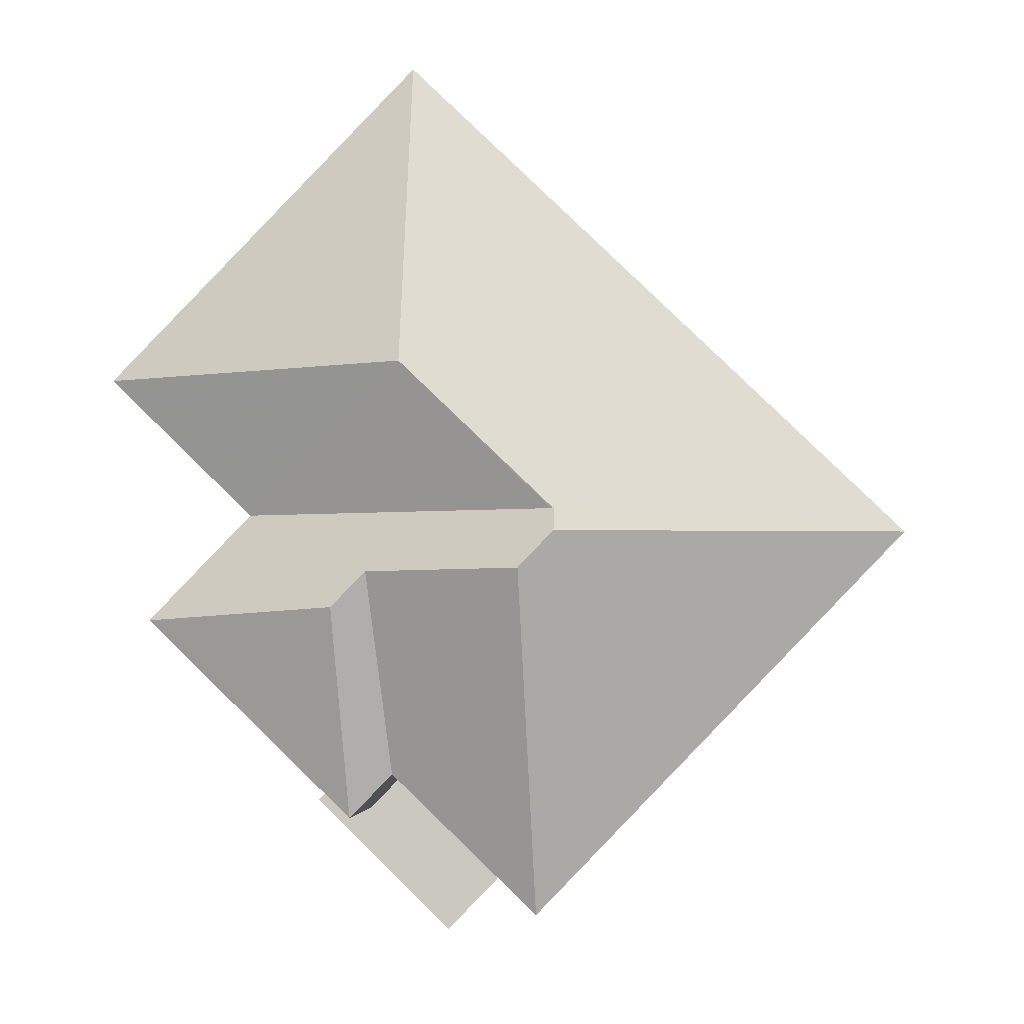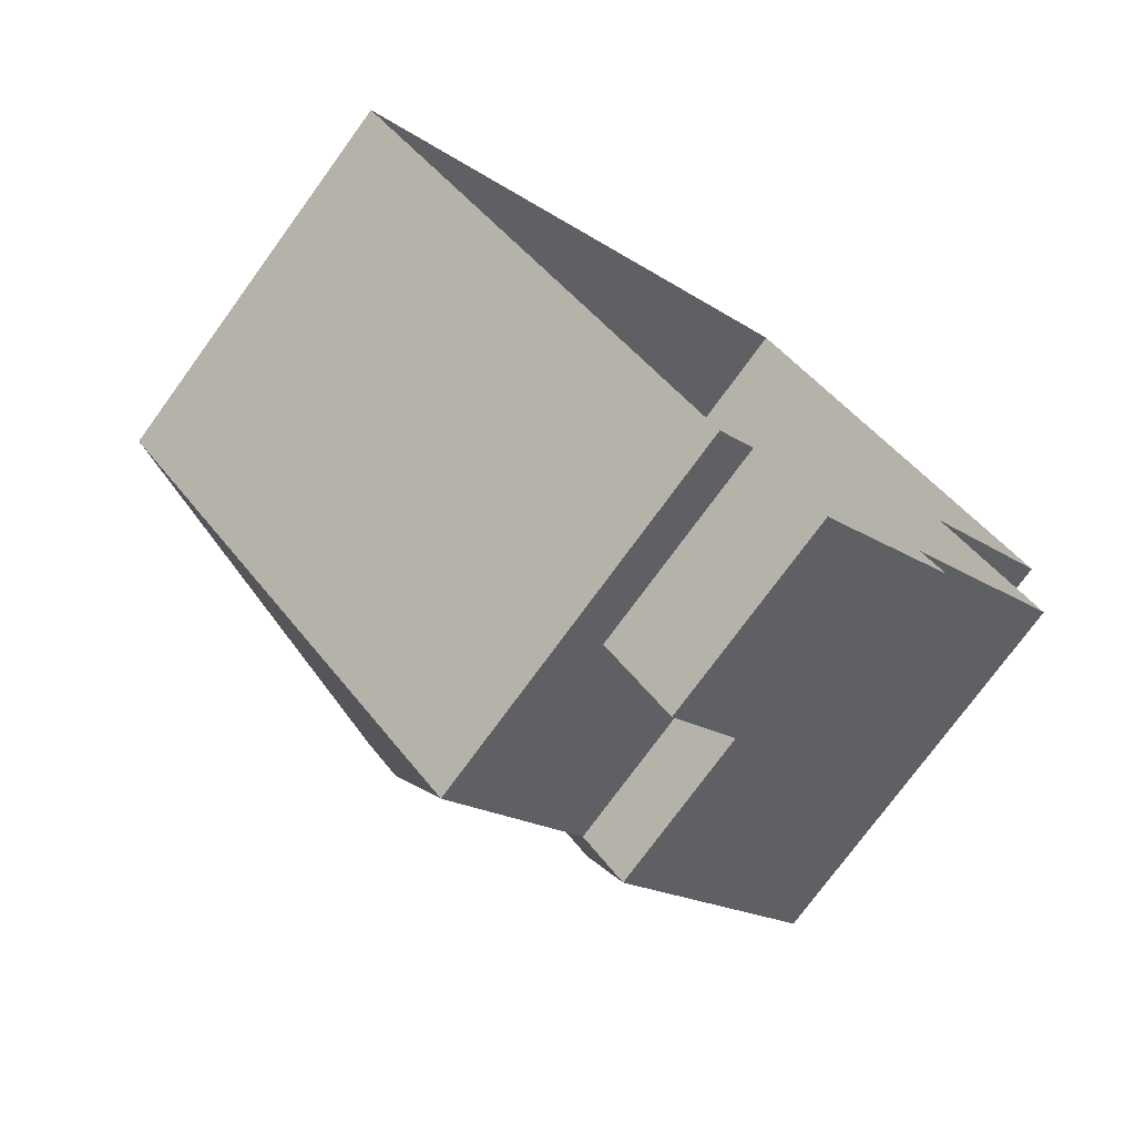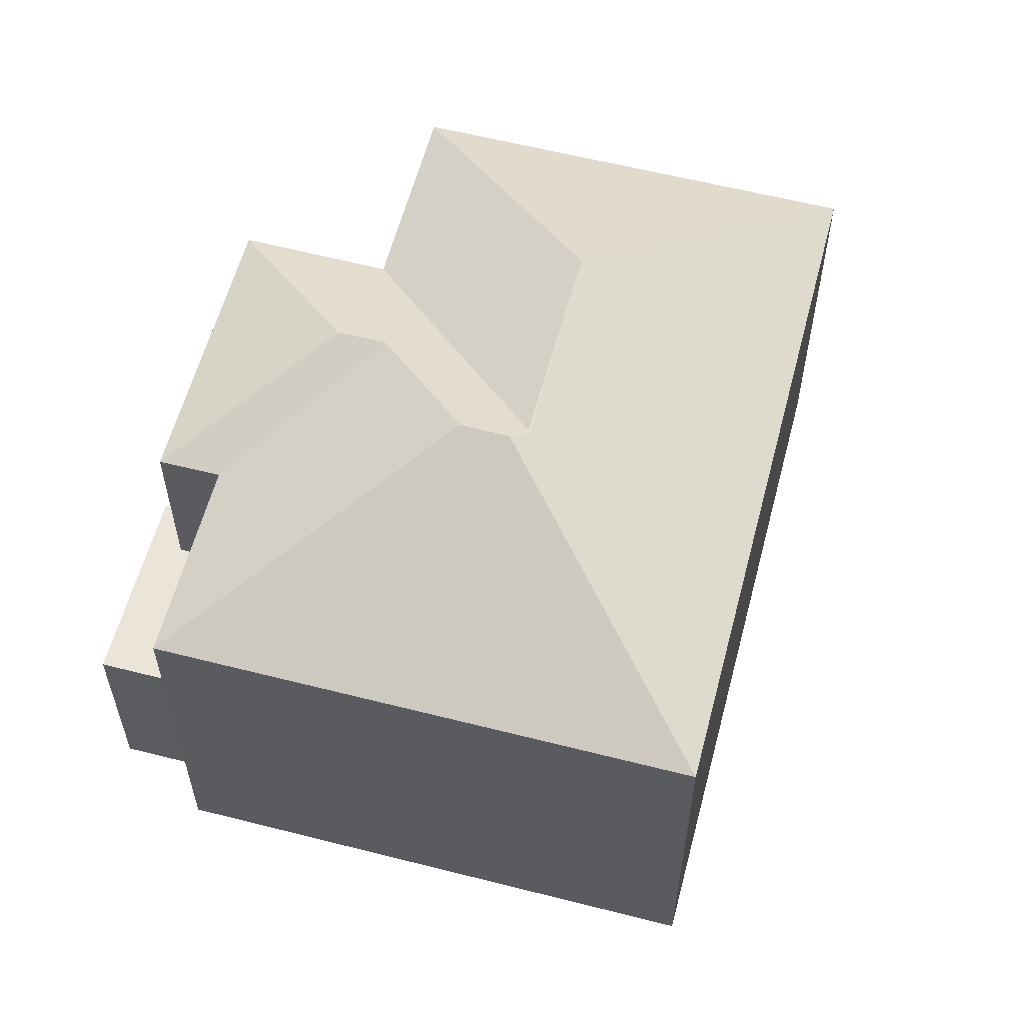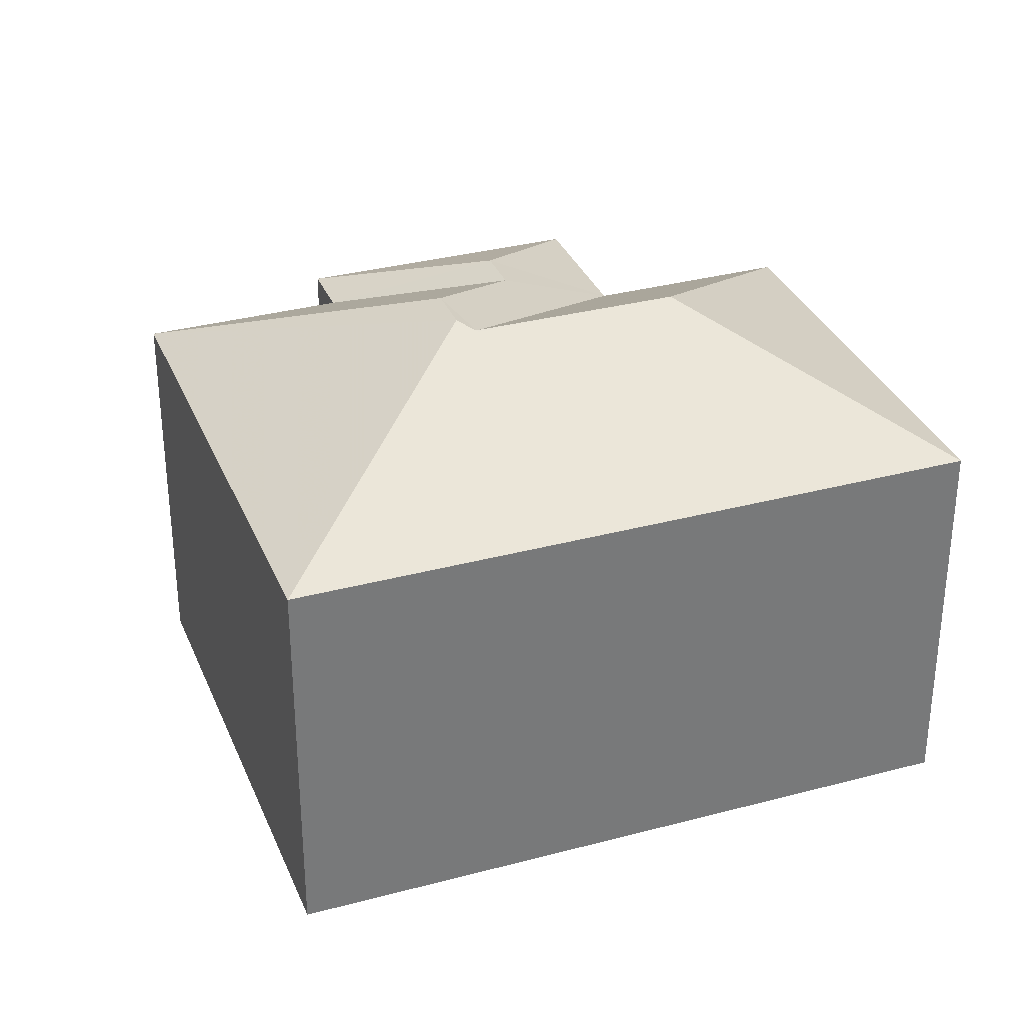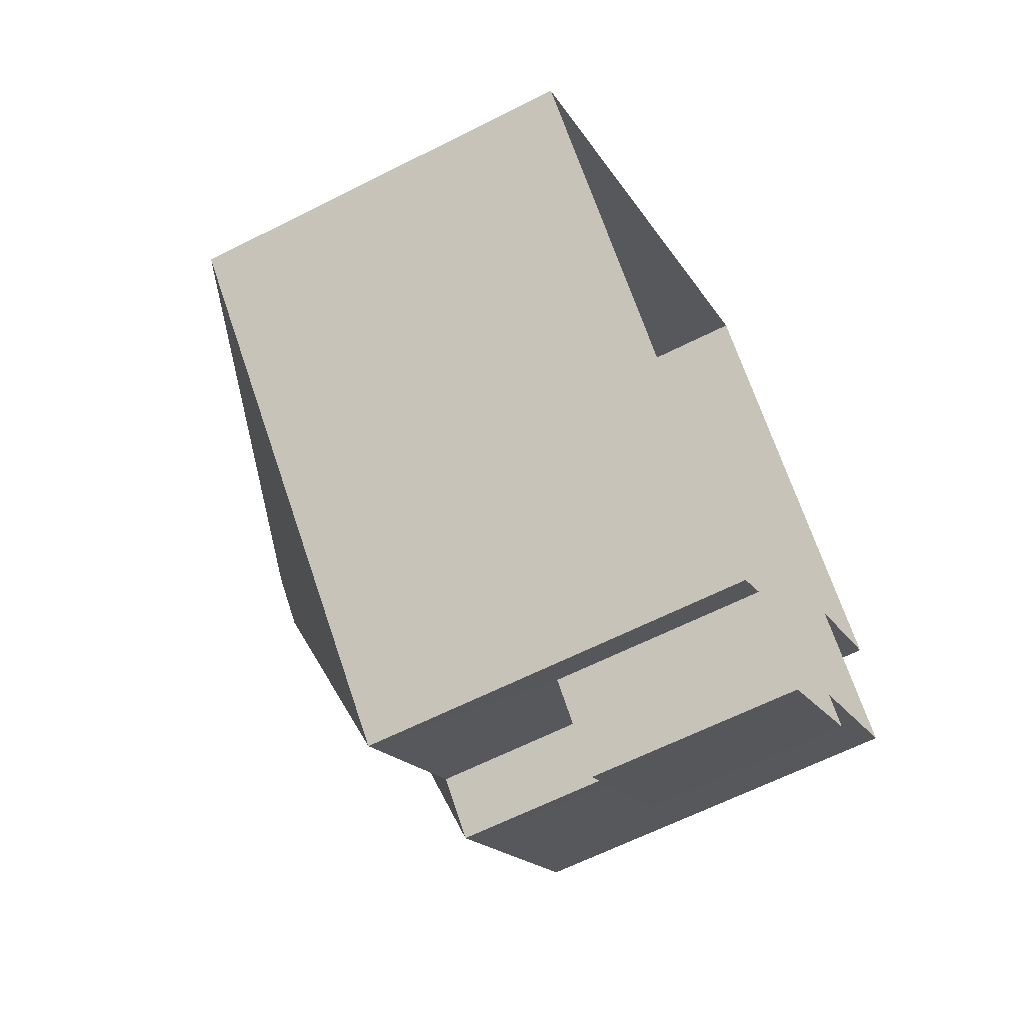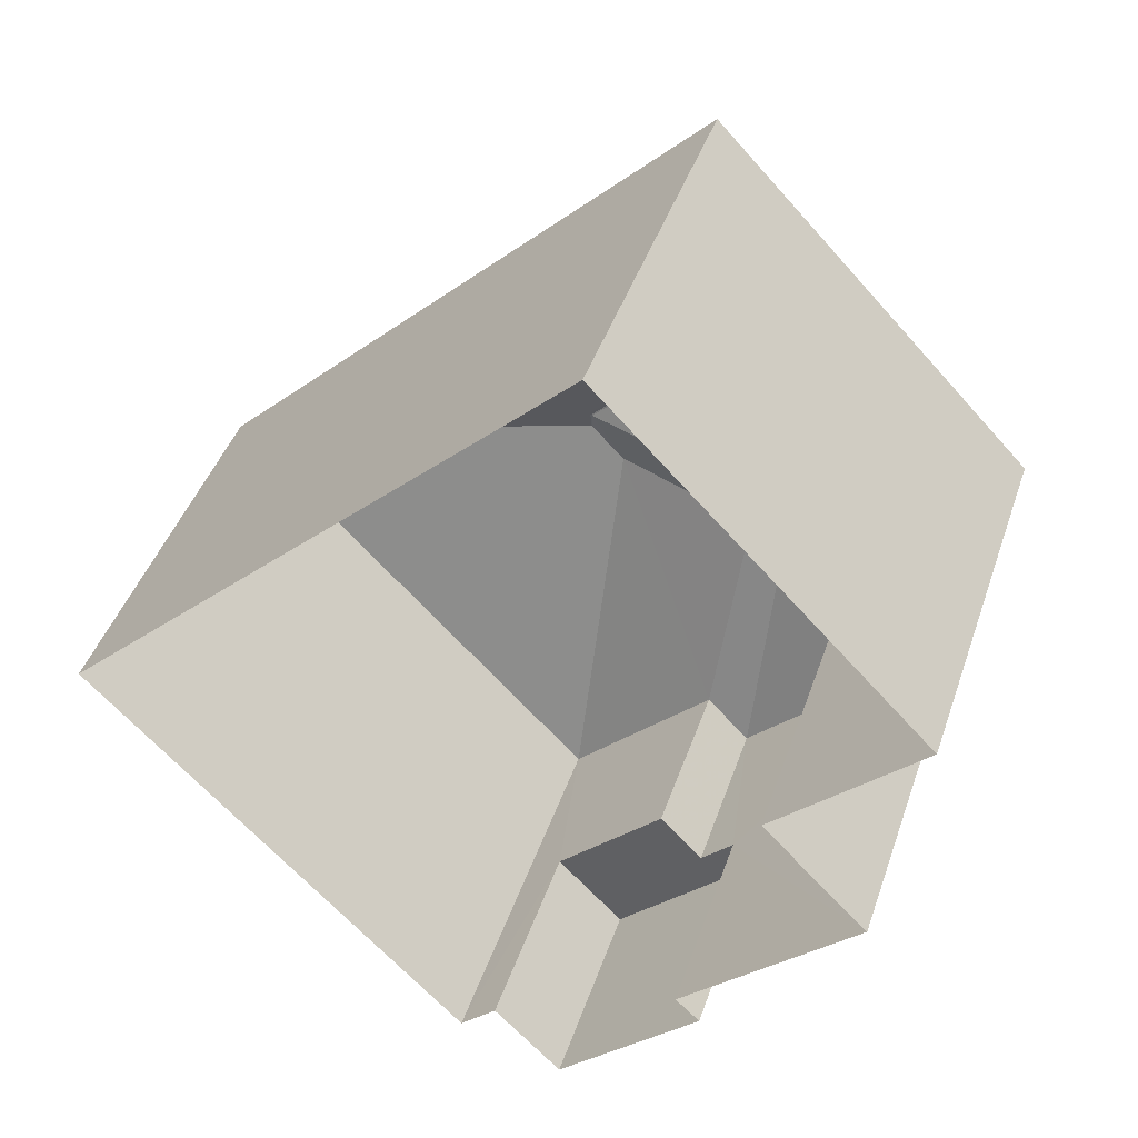
<metadata>
{"format":"obj","ext":"obj","renderer":"f3d","projection":"perspective","resolution":1024,"background":"white","views":[{"elev":-3.6,"azim":3.7,"up":"+Y"},{"elev":-75.2,"azim":143.9,"up":"+Y"},{"elev":59.2,"azim":60.7,"up":"+Z"},{"elev":33.0,"azim":115.8,"up":"+Z"},{"elev":-63.2,"azim":117.2,"up":"+Y"},{"elev":43.0,"azim":-161.9,"up":"+Y"}]}
</metadata>
<code>
v -2.238e+05 -1.271e+05 18
v -2.238e+05 -1.271e+05 18
v -2.238e+05 -1.271e+05 18
v -2.238e+05 -1.271e+05 18
v -2.238e+05 -1.271e+05 18
v -2.238e+05 -1.271e+05 18
v -2.238e+05 -1.271e+05 18
v -2.238e+05 -1.271e+05 18
v -2.238e+05 -1.271e+05 18
v -2.238e+05 -1.271e+05 18
v -2.238e+05 -1.271e+05 24.88
v -2.238e+05 -1.271e+05 26.86
v -2.238e+05 -1.271e+05 26.87
v -2.238e+05 -1.271e+05 24.88
v -2.238e+05 -1.271e+05 26.87
v -2.238e+05 -1.271e+05 24.88
v -2.238e+05 -1.271e+05 26.04
v -2.238e+05 -1.271e+05 27
v -2.238e+05 -1.271e+05 26.86
v -2.238e+05 -1.271e+05 26.04
v -2.238e+05 -1.271e+05 27
v -2.238e+05 -1.271e+05 24.88
v -2.238e+05 -1.271e+05 24.88
v -2.238e+05 -1.271e+05 24.88
v -2.238e+05 -1.271e+05 24.88
v -2.238e+05 -1.271e+05 24.88
v -2.238e+05 -1.271e+05 21.69
v -2.238e+05 -1.271e+05 21.69
v -2.238e+05 -1.271e+05 21.69
v -2.238e+05 -1.271e+05 21.69
v -2.238e+05 -1.271e+05 21.69
v -2.238e+05 -1.271e+05 21.69
f 1 2 3
f 4 3 5
f 4 5 6
f 7 2 8
f 7 8 9
f 10 5 7
f 3 2 5
f 5 2 7
f 12 19 15
f 11 12 13
f 11 13 14
f 12 15 13
f 16 17 11
f 18 19 12
f 12 11 20
f 18 12 21
f 12 20 21
f 17 20 11
f 21 20 22
f 23 21 22
f 24 14 13
f 18 23 25
f 18 21 23
f 13 19 24
f 24 19 25
f 25 19 18
f 15 19 13
f 17 22 20
f 17 26 22
f 26 17 16
f 27 28 29
f 28 30 29
f 29 31 32
f 29 30 31
f 24 4 6
f 14 24 6
f 16 5 10
f 16 11 5
f 31 30 8
f 2 31 8
f 10 27 16
f 16 27 26
f 10 7 27
f 26 27 29
f 29 22 26
f 29 32 22
f 7 9 28
f 27 7 28
f 28 9 8
f 30 28 8
f 24 3 4
f 24 25 3
f 25 1 3
f 25 23 1
f 14 5 11
f 14 6 5
f 2 1 31
f 1 23 31
f 31 22 32
f 31 23 22

</code>
